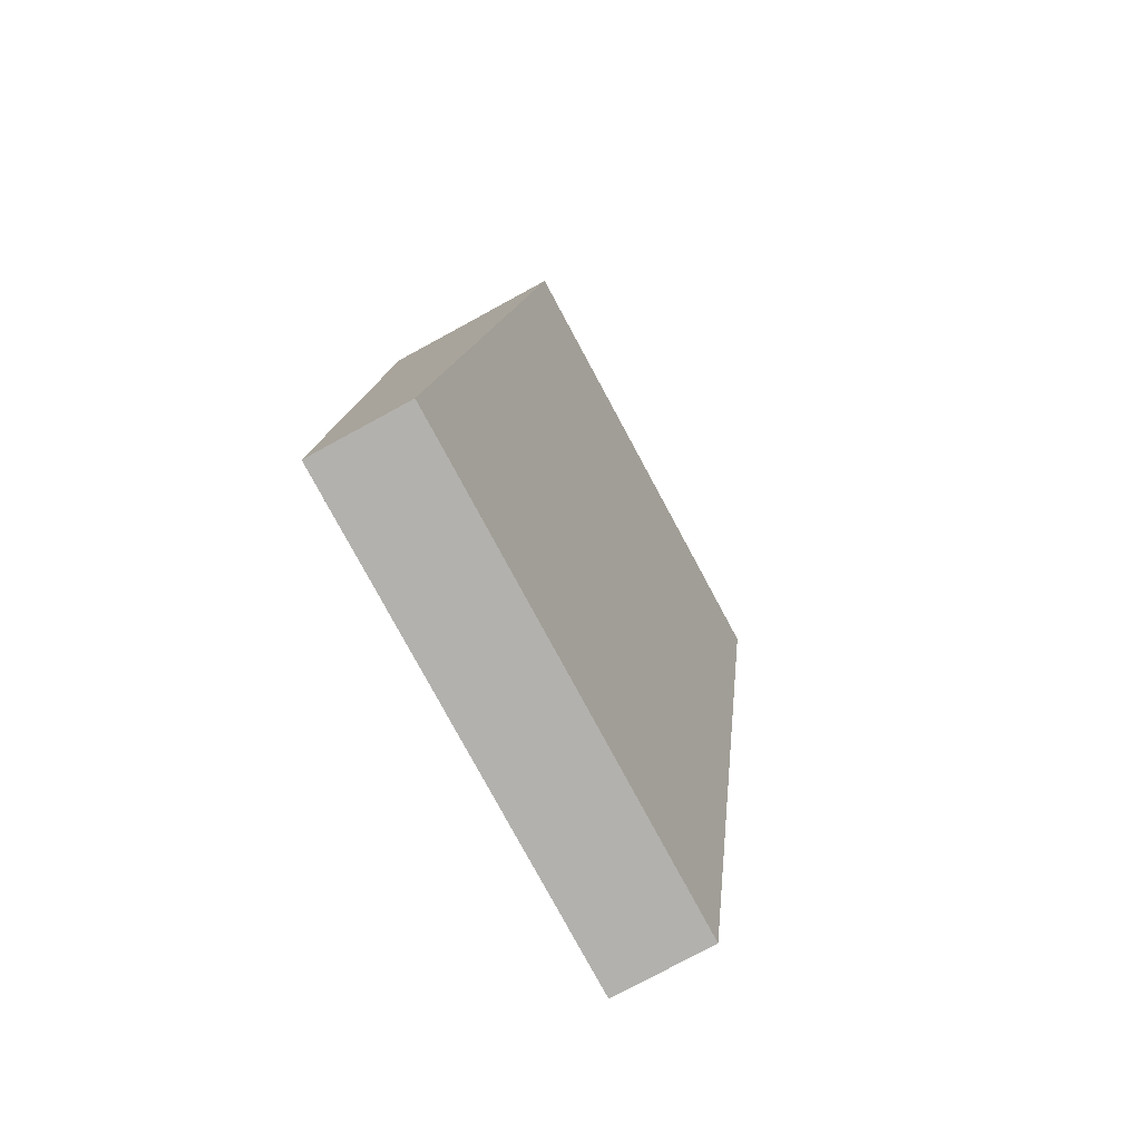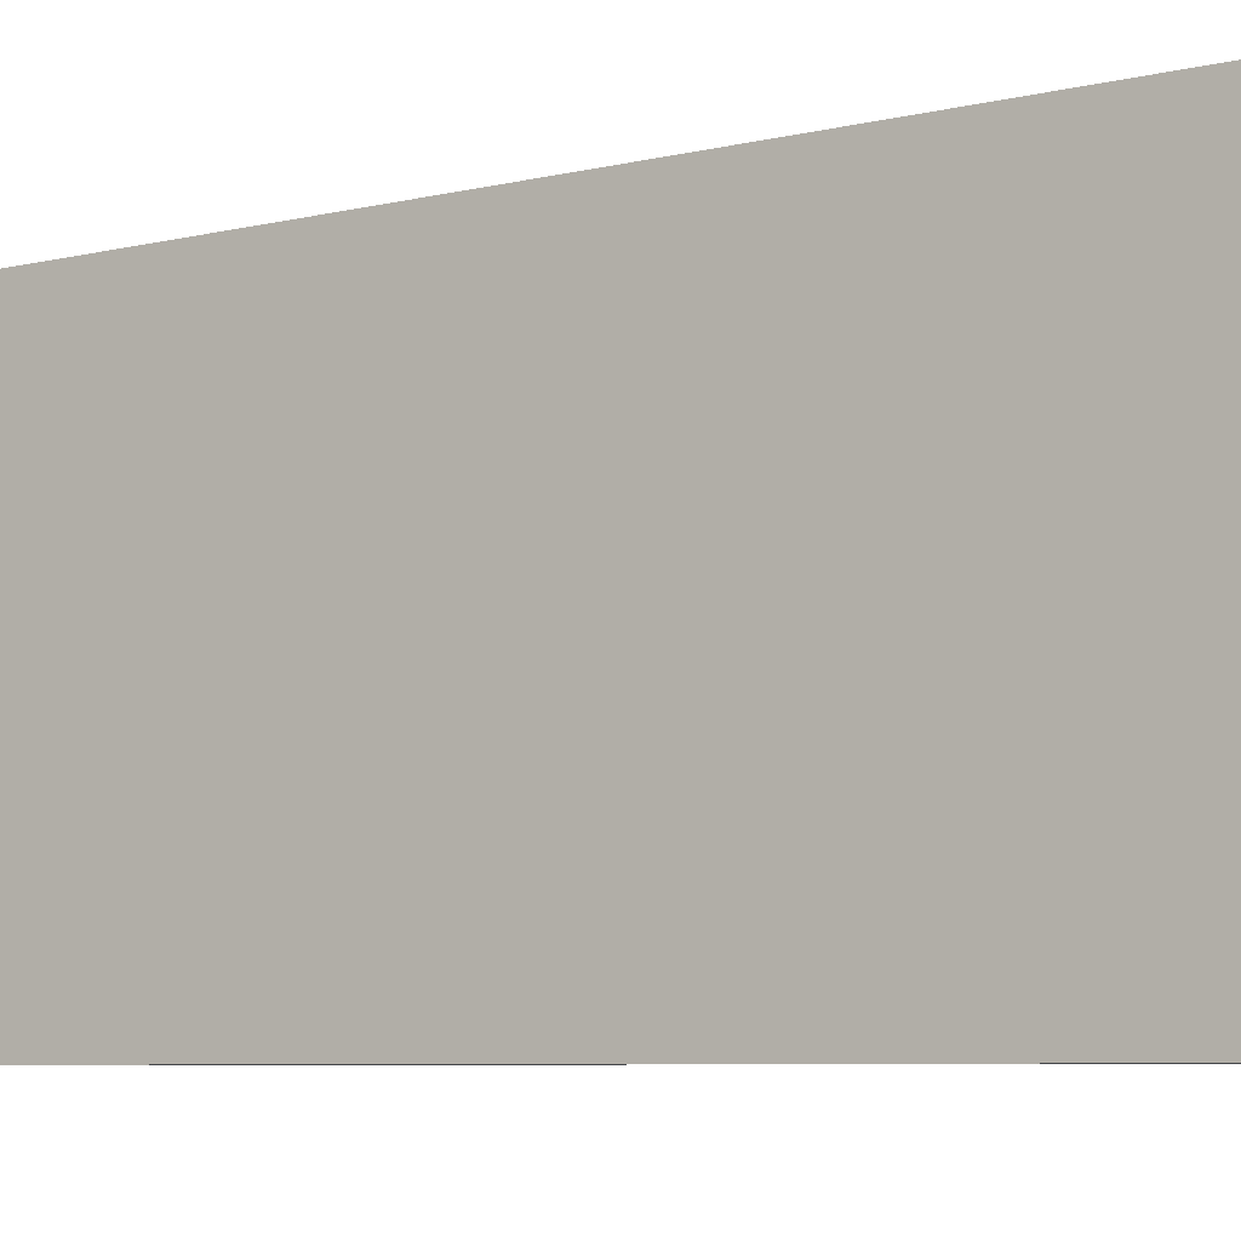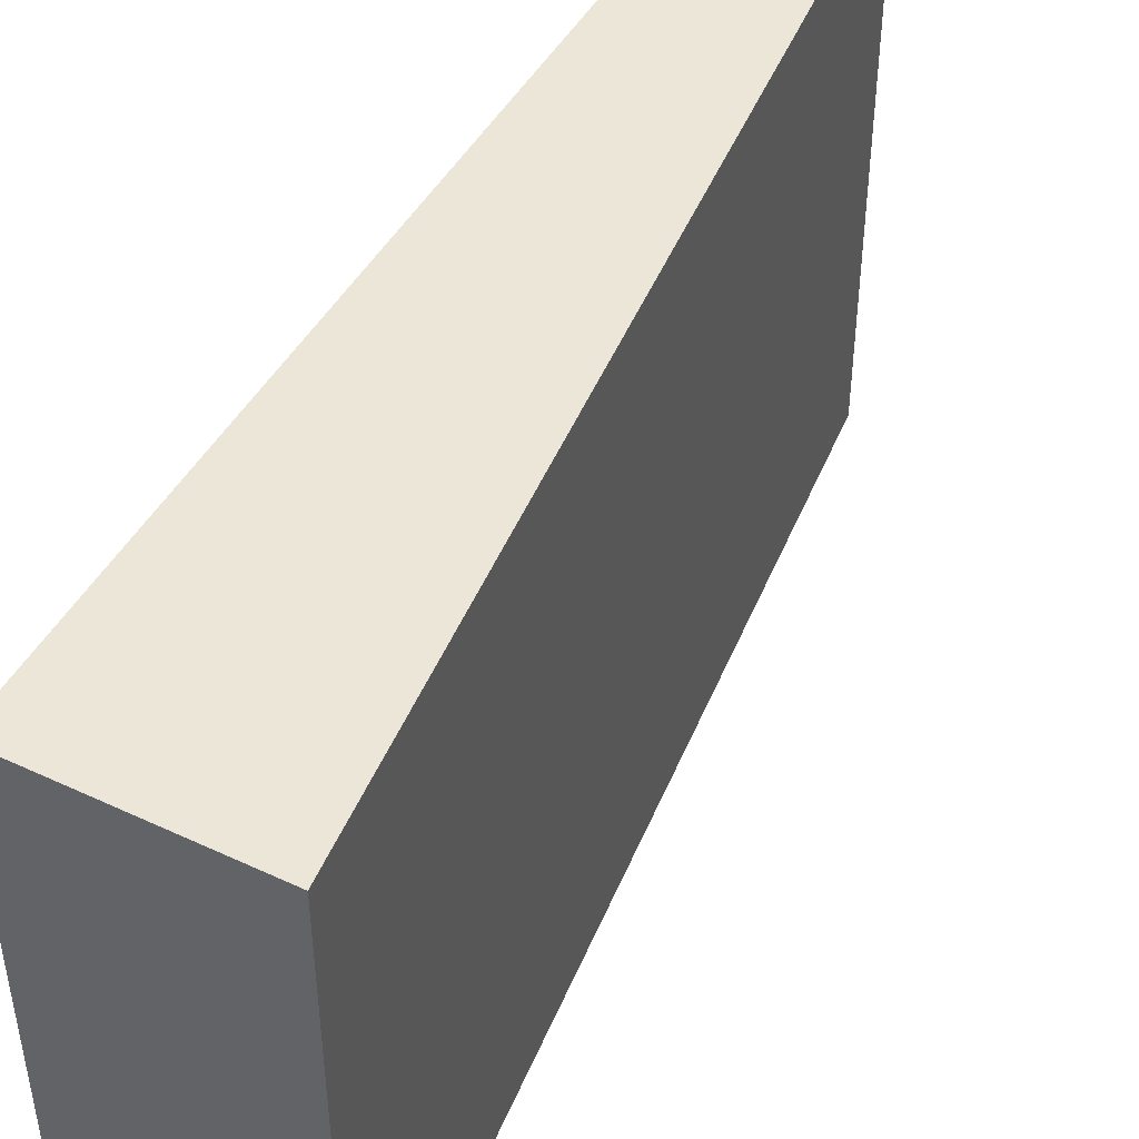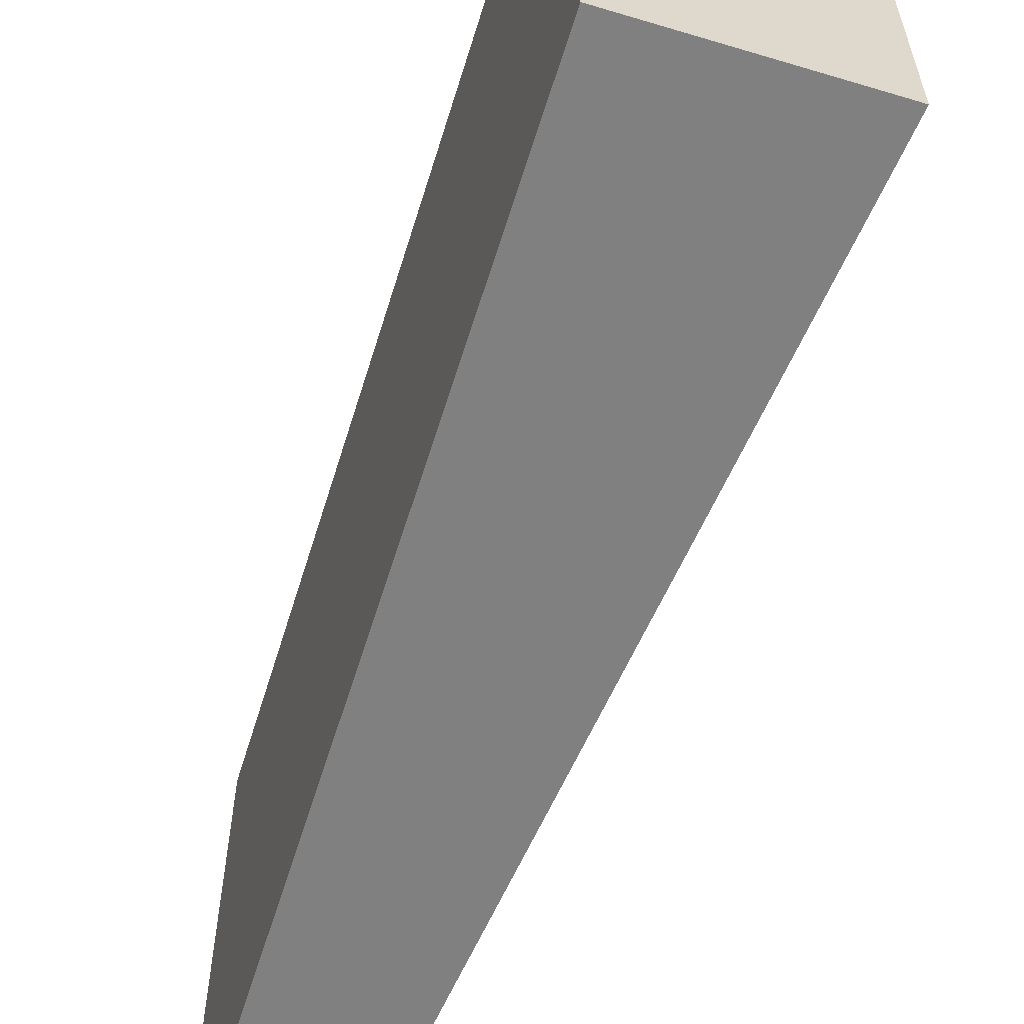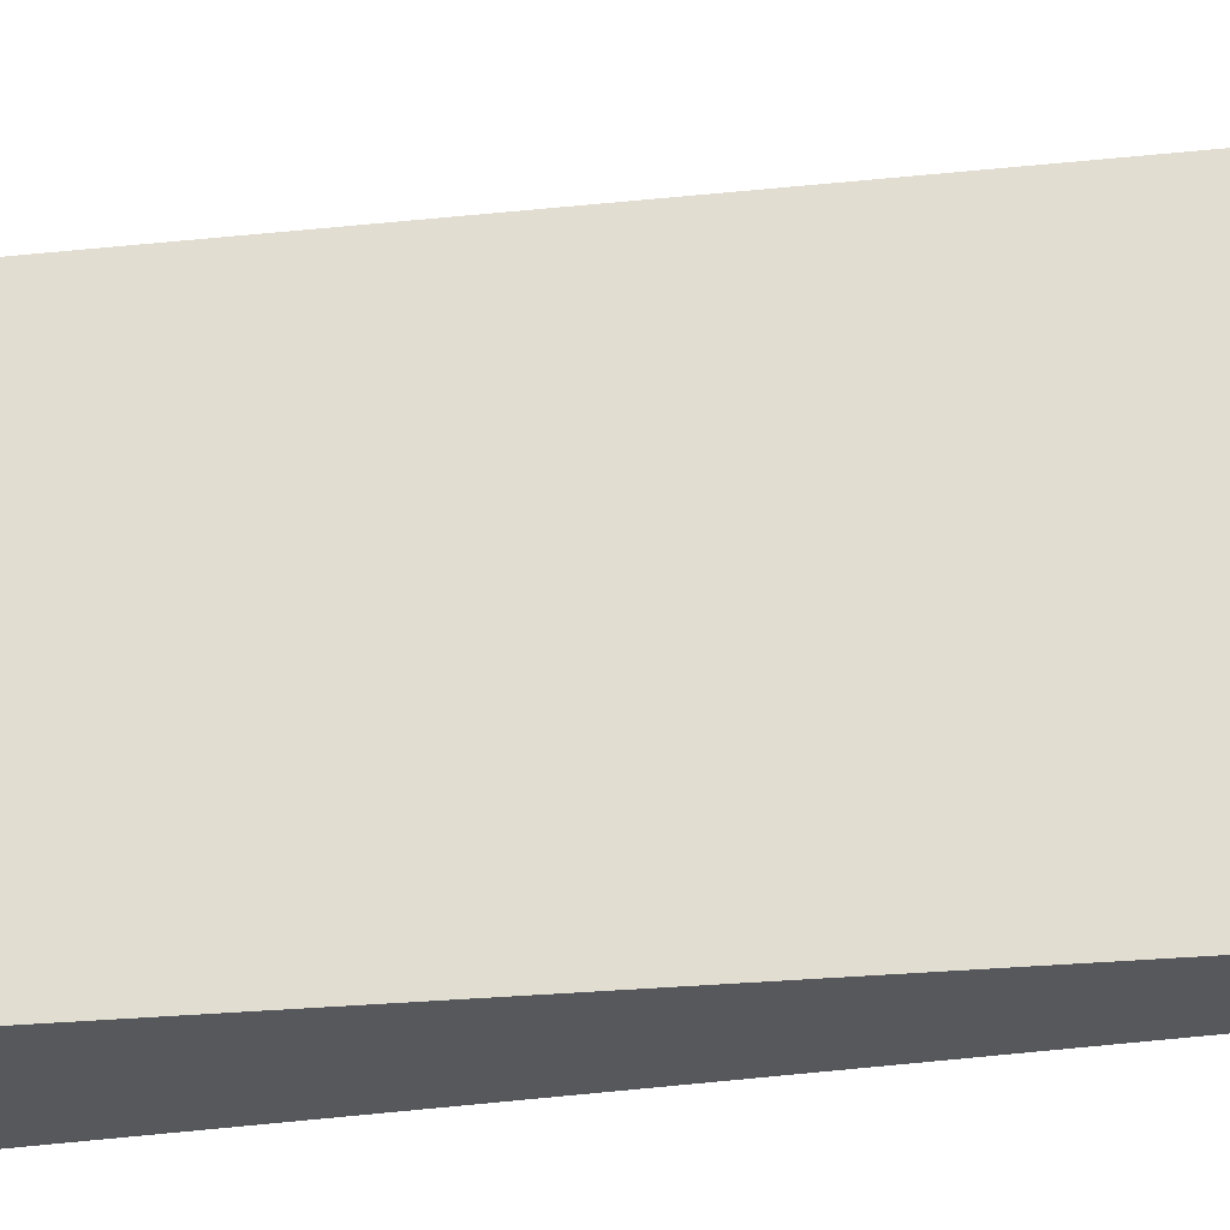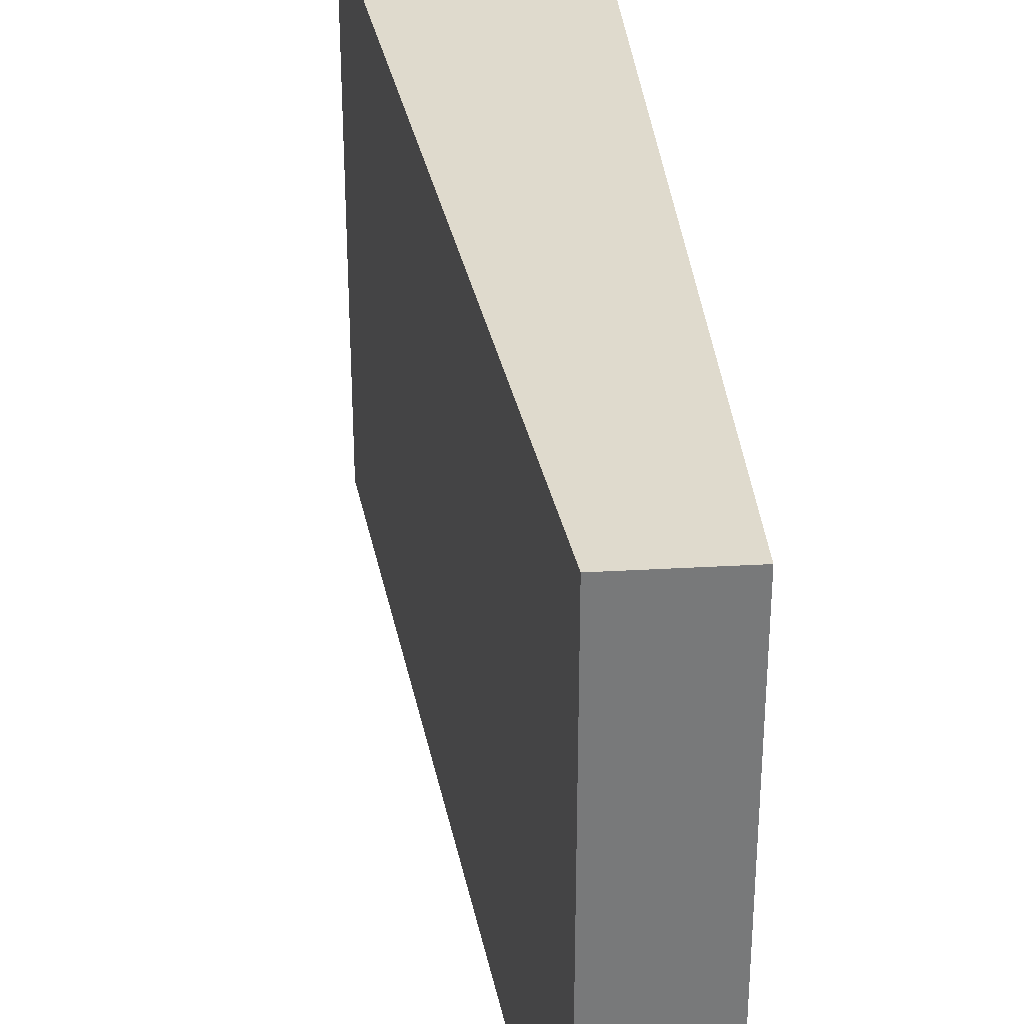
<metadata>
{"format":"obj","ext":"obj","renderer":"f3d","projection":"perspective","resolution":1024,"background":"white","views":[{"elev":-79.2,"azim":-151.6,"up":"+Y"},{"elev":-7.2,"azim":-49.9,"up":"+Z"},{"elev":46.6,"azim":-152.0,"up":"+Z"},{"elev":-60.1,"azim":162.9,"up":"+Z"},{"elev":-27.7,"azim":-74.8,"up":"+Z"},{"elev":32.6,"azim":-4.5,"up":"+Z"}]}
</metadata>
<code>
v 0.2096 0.167 -0.01678
v 0.22 0.2613 0.03561
v 0.22 0.2613 -0.01678
v 0.1991 0.2613 0.03561
v 0.22 0.167 0.03561
v 0.1991 0.2613 -0.01678
v 0.22 0.167 -0.01678
v 0.2096 0.167 0.03561
f 5 4 8
f 2 3 4
f 3 2 5
f 2 4 5
f 3 1 6
f 4 3 6
f 1 4 6
f 1 3 7
f 5 1 7
f 3 5 7
f 4 1 8
f 1 5 8

</code>
